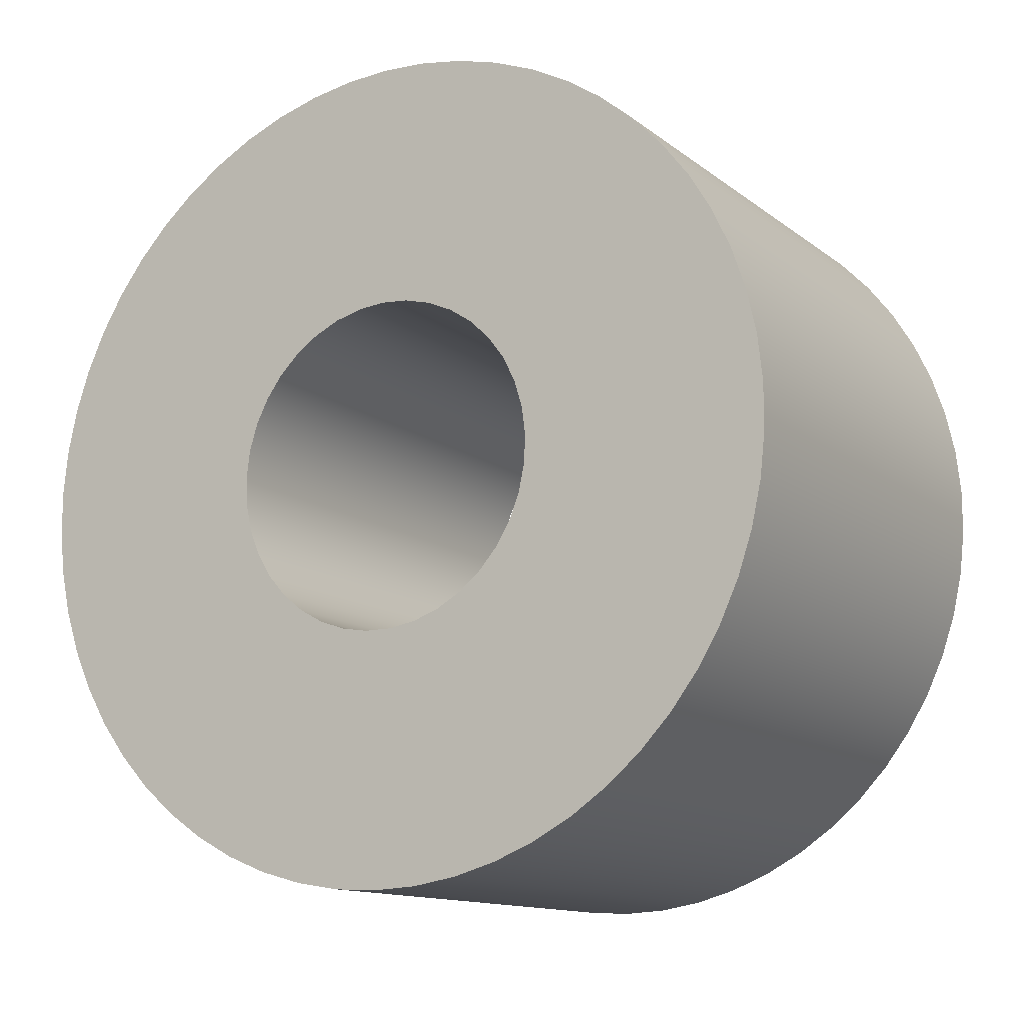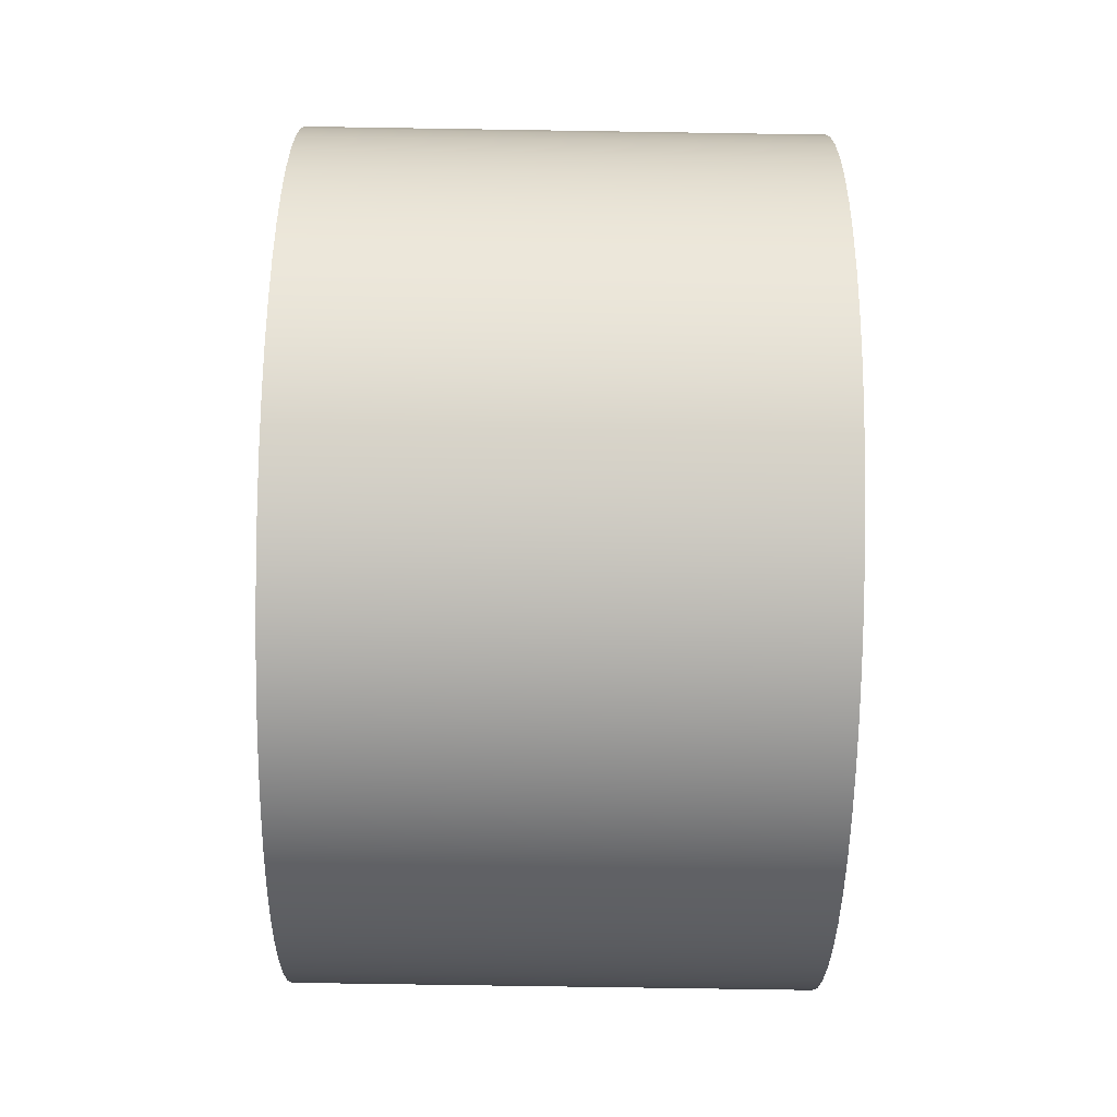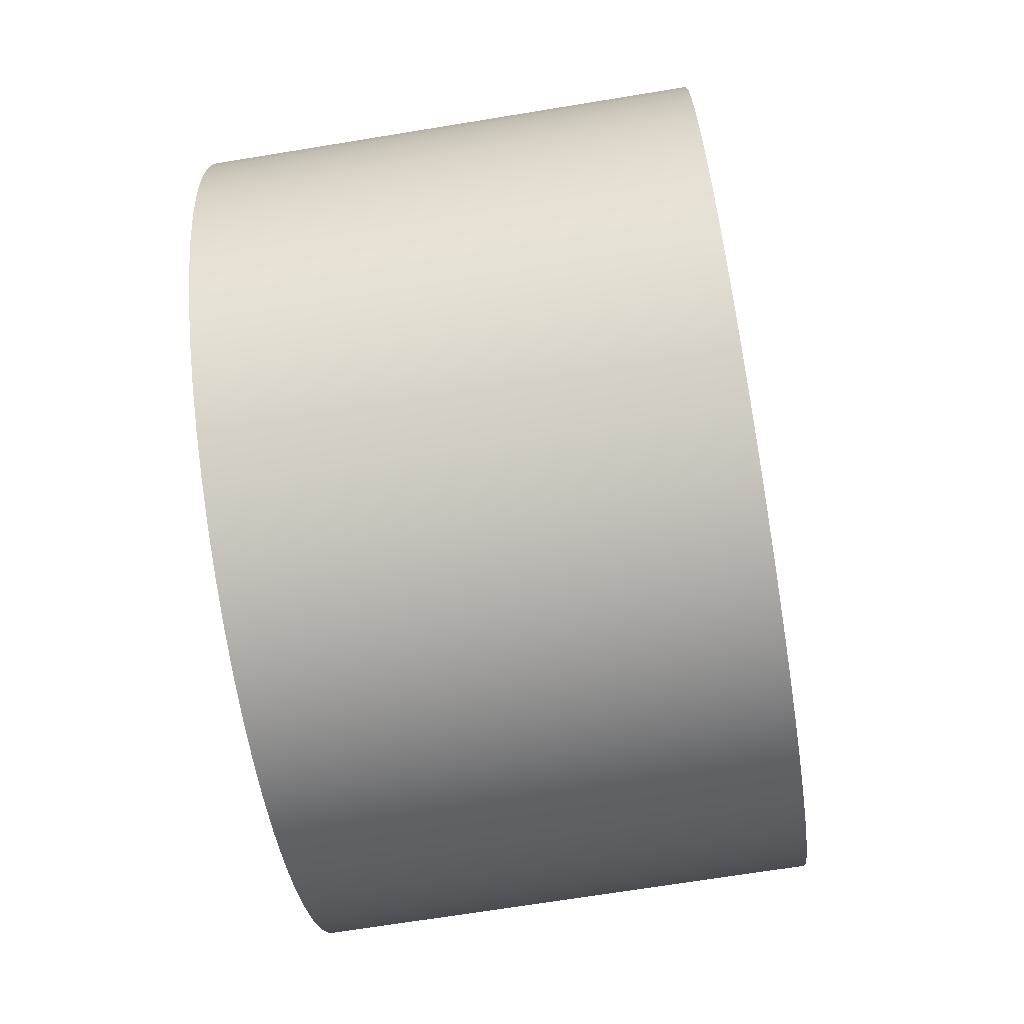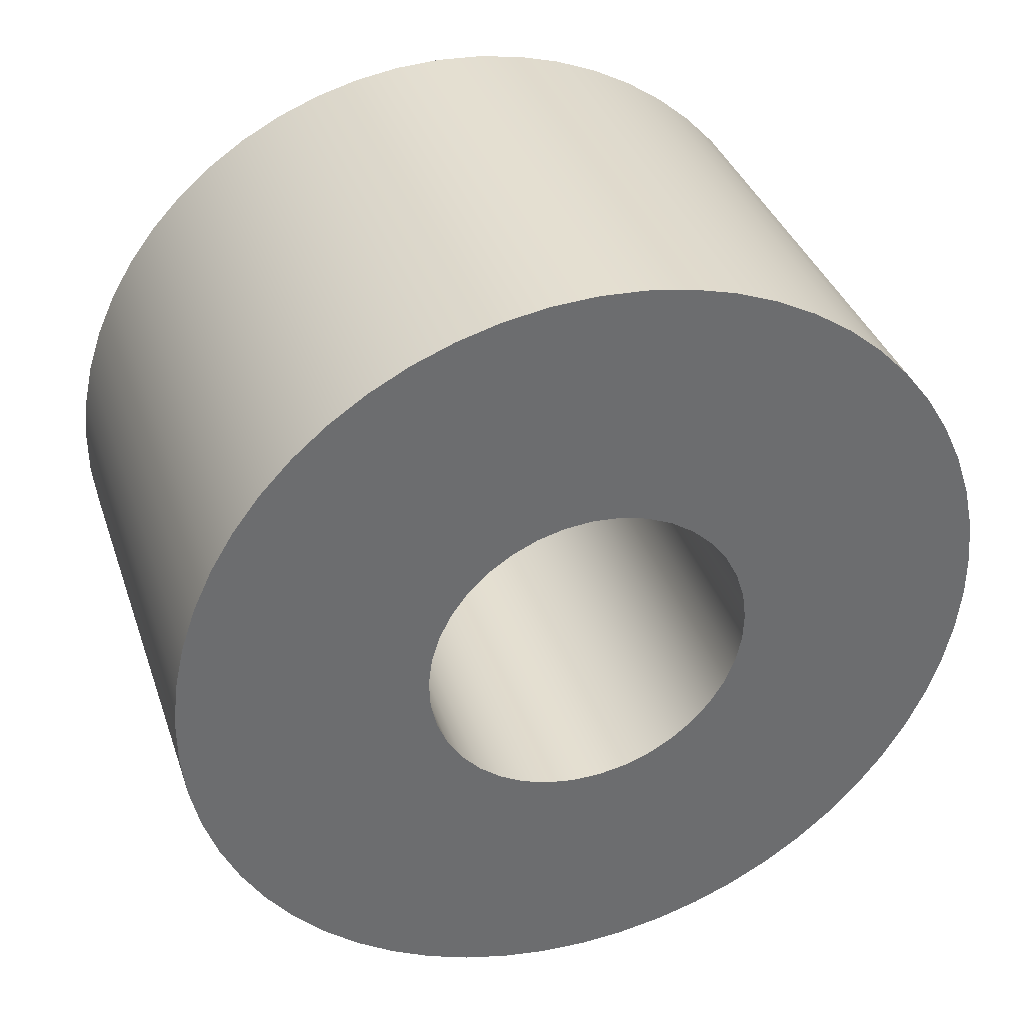
<metadata>
{"format":"obj","ext":"obj","renderer":"f3d","projection":"perspective","resolution":1024,"background":"white","views":[{"elev":-12.9,"azim":121.3,"up":"+Z"},{"elev":-74.5,"azim":-0.9,"up":"+Y"},{"elev":-68.8,"azim":9.3,"up":"+Z"},{"elev":36.8,"azim":72.0,"up":"+Z"}]}
</metadata>
<code>
v -1.5 -1.225e-16 1
v -1.5 -0.169 0.9856
v -1.5 -0.3331 0.9429
v -1.5 -0.4877 0.873
v -1.5 -0.6282 0.778
v -1.5 -0.7507 0.6607
v -1.5 -0.8515 0.5243
v -1.5 -0.9279 0.3729
v -1.5 -0.9776 0.2107
v -1.5 -0.9991 0.04244
v -1.5 -0.9919 -0.127
v -1.5 -0.9562 -0.2928
v -1.5 -0.8929 -0.4502
v -1.5 -0.804 -0.5946
v -1.5 -0.6919 -0.722
v -1.5 -0.56 -0.8285
v -1.5 -0.4119 -0.9112
v -1.5 -0.252 -0.9677
v -1.5 -0.08481 -0.9964
v -1.5 0.08481 -0.9964
v -1.5 0.252 -0.9677
v -1.5 0.4119 -0.9112
v -1.5 0.56 -0.8285
v -1.5 0.6919 -0.722
v -1.5 0.804 -0.5946
v -1.5 0.8929 -0.4502
v -1.5 0.9562 -0.2928
v -1.5 0.9919 -0.127
v -1.5 0.9991 0.04244
v -1.5 0.9776 0.2107
v -1.5 0.9279 0.3729
v -1.5 0.8515 0.5243
v -1.5 0.7507 0.6607
v -1.5 0.6282 0.778
v -1.5 0.4877 0.873
v -1.5 0.3331 0.9429
v -1.5 0.169 0.9856
v -1.5 -3.062e-16 2.5
v -1.5 0.2703 2.485
v -1.5 0.5374 2.442
v -1.5 0.7983 2.369
v -1.5 1.05 2.269
v -1.5 1.289 2.142
v -1.5 1.513 1.99
v -1.5 1.719 1.815
v -1.5 1.905 1.618
v -1.5 2.069 1.403
v -1.5 2.209 1.171
v -1.5 2.322 0.9253
v -1.5 2.409 0.6688
v -1.5 2.467 0.4045
v -1.5 2.496 0.1353
v -1.5 2.496 -0.1353
v -1.5 2.467 -0.4045
v -1.5 2.409 -0.6688
v -1.5 2.322 -0.9253
v -1.5 2.209 -1.171
v -1.5 2.069 -1.403
v -1.5 1.905 -1.618
v -1.5 1.719 -1.815
v -1.5 1.513 -1.99
v -1.5 1.289 -2.142
v -1.5 1.05 -2.269
v -1.5 0.7983 -2.369
v -1.5 0.5374 -2.442
v -1.5 0.2703 -2.485
v -1.5 0 -2.5
v -1.5 -0.2703 -2.485
v -1.5 -0.5374 -2.442
v -1.5 -0.7983 -2.369
v -1.5 -1.05 -2.269
v -1.5 -1.289 -2.142
v -1.5 -1.513 -1.99
v -1.5 -1.719 -1.815
v -1.5 -1.905 -1.618
v -1.5 -2.069 -1.403
v -1.5 -2.209 -1.171
v -1.5 -2.322 -0.9253
v -1.5 -2.409 -0.6688
v -1.5 -2.467 -0.4045
v -1.5 -2.496 -0.1353
v -1.5 -2.496 0.1353
v -1.5 -2.467 0.4045
v -1.5 -2.409 0.6688
v -1.5 -2.322 0.9253
v -1.5 -2.209 1.171
v -1.5 -2.069 1.403
v -1.5 -1.905 1.618
v -1.5 -1.719 1.815
v -1.5 -1.513 1.99
v -1.5 -1.289 2.142
v -1.5 -1.05 2.269
v -1.5 -0.7983 2.369
v -1.5 -0.5374 2.442
v -1.5 -0.2703 2.485
v -1.5 -1.225e-16 1
v -1.5 0.169 0.9856
v -1.5 0.3331 0.9429
v -1.5 0.4877 0.873
v -1.5 0.6282 0.778
v -1.5 0.7507 0.6607
v -1.5 0.8515 0.5243
v -1.5 0.9279 0.3729
v -1.5 0.9776 0.2107
v -1.5 0.9991 0.04244
v -1.5 0.9919 -0.127
v -1.5 0.9562 -0.2928
v -1.5 0.8929 -0.4502
v -1.5 0.804 -0.5946
v -1.5 0.6919 -0.722
v -1.5 0.56 -0.8285
v -1.5 0.4119 -0.9112
v -1.5 0.252 -0.9677
v -1.5 0.08481 -0.9964
v -1.5 -0.08481 -0.9964
v -1.5 -0.252 -0.9677
v -1.5 -0.4119 -0.9112
v -1.5 -0.56 -0.8285
v -1.5 -0.6919 -0.722
v -1.5 -0.804 -0.5946
v -1.5 -0.8929 -0.4502
v -1.5 -0.9562 -0.2928
v -1.5 -0.9919 -0.127
v -1.5 -0.9991 0.04244
v -1.5 -0.9776 0.2107
v -1.5 -0.9279 0.3729
v -1.5 -0.8515 0.5243
v -1.5 -0.7507 0.6607
v -1.5 -0.6282 0.778
v -1.5 -0.4877 0.873
v -1.5 -0.3331 0.9429
v -1.5 -0.169 0.9856
v 1.5 -1.225e-16 1
v 1.5 -0.169 0.9856
v 1.5 -0.3331 0.9429
v 1.5 -0.4877 0.873
v 1.5 -0.6282 0.778
v 1.5 -0.7507 0.6607
v 1.5 -0.8515 0.5243
v 1.5 -0.9279 0.3729
v 1.5 -0.9776 0.2107
v 1.5 -0.9991 0.04244
v 1.5 -0.9919 -0.127
v 1.5 -0.9562 -0.2928
v 1.5 -0.8929 -0.4502
v 1.5 -0.804 -0.5946
v 1.5 -0.6919 -0.722
v 1.5 -0.56 -0.8285
v 1.5 -0.4119 -0.9112
v 1.5 -0.252 -0.9677
v 1.5 -0.08481 -0.9964
v 1.5 0.08481 -0.9964
v 1.5 0.252 -0.9677
v 1.5 0.4119 -0.9112
v 1.5 0.56 -0.8285
v 1.5 0.6919 -0.722
v 1.5 0.804 -0.5946
v 1.5 0.8929 -0.4502
v 1.5 0.9562 -0.2928
v 1.5 0.9919 -0.127
v 1.5 0.9991 0.04244
v 1.5 0.9776 0.2107
v 1.5 0.9279 0.3729
v 1.5 0.8515 0.5243
v 1.5 0.7507 0.6607
v 1.5 0.6282 0.778
v 1.5 0.4877 0.873
v 1.5 0.3331 0.9429
v 1.5 0.169 0.9856
v 1.5 -1.225e-16 1
v -1.5 -1.225e-16 1
v -1.5 -3.062e-16 2.5
v -1.5 -0.2703 2.485
v -1.5 -0.5374 2.442
v -1.5 -0.7983 2.369
v -1.5 -1.05 2.269
v -1.5 -1.289 2.142
v -1.5 -1.513 1.99
v -1.5 -1.719 1.815
v -1.5 -1.905 1.618
v -1.5 -2.069 1.403
v -1.5 -2.209 1.171
v -1.5 -2.322 0.9253
v -1.5 -2.409 0.6688
v -1.5 -2.467 0.4045
v -1.5 -2.496 0.1353
v -1.5 -2.496 -0.1353
v -1.5 -2.467 -0.4045
v -1.5 -2.409 -0.6688
v -1.5 -2.322 -0.9253
v -1.5 -2.209 -1.171
v -1.5 -2.069 -1.403
v -1.5 -1.905 -1.618
v -1.5 -1.719 -1.815
v -1.5 -1.513 -1.99
v -1.5 -1.289 -2.142
v -1.5 -1.05 -2.269
v -1.5 -0.7983 -2.369
v -1.5 -0.5374 -2.442
v -1.5 -0.2703 -2.485
v -1.5 0 -2.5
v -1.5 0.2703 -2.485
v -1.5 0.5374 -2.442
v -1.5 0.7983 -2.369
v -1.5 1.05 -2.269
v -1.5 1.289 -2.142
v -1.5 1.513 -1.99
v -1.5 1.719 -1.815
v -1.5 1.905 -1.618
v -1.5 2.069 -1.403
v -1.5 2.209 -1.171
v -1.5 2.322 -0.9253
v -1.5 2.409 -0.6688
v -1.5 2.467 -0.4045
v -1.5 2.496 -0.1353
v -1.5 2.496 0.1353
v -1.5 2.467 0.4045
v -1.5 2.409 0.6688
v -1.5 2.322 0.9253
v -1.5 2.209 1.171
v -1.5 2.069 1.403
v -1.5 1.905 1.618
v -1.5 1.719 1.815
v -1.5 1.513 1.99
v -1.5 1.289 2.142
v -1.5 1.05 2.269
v -1.5 0.7983 2.369
v -1.5 0.5374 2.442
v -1.5 0.2703 2.485
v 1.5 -3.062e-16 2.5
v 1.5 0.2703 2.485
v 1.5 0.5374 2.442
v 1.5 0.7983 2.369
v 1.5 1.05 2.269
v 1.5 1.289 2.142
v 1.5 1.513 1.99
v 1.5 1.719 1.815
v 1.5 1.905 1.618
v 1.5 2.069 1.403
v 1.5 2.209 1.171
v 1.5 2.322 0.9253
v 1.5 2.409 0.6688
v 1.5 2.467 0.4045
v 1.5 2.496 0.1353
v 1.5 2.496 -0.1353
v 1.5 2.467 -0.4045
v 1.5 2.409 -0.6688
v 1.5 2.322 -0.9253
v 1.5 2.209 -1.171
v 1.5 2.069 -1.403
v 1.5 1.905 -1.618
v 1.5 1.719 -1.815
v 1.5 1.513 -1.99
v 1.5 1.289 -2.142
v 1.5 1.05 -2.269
v 1.5 0.7983 -2.369
v 1.5 0.5374 -2.442
v 1.5 0.2703 -2.485
v 1.5 0 -2.5
v 1.5 -0.2703 -2.485
v 1.5 -0.5374 -2.442
v 1.5 -0.7983 -2.369
v 1.5 -1.05 -2.269
v 1.5 -1.289 -2.142
v 1.5 -1.513 -1.99
v 1.5 -1.719 -1.815
v 1.5 -1.905 -1.618
v 1.5 -2.069 -1.403
v 1.5 -2.209 -1.171
v 1.5 -2.322 -0.9253
v 1.5 -2.409 -0.6688
v 1.5 -2.467 -0.4045
v 1.5 -2.496 -0.1353
v 1.5 -2.496 0.1353
v 1.5 -2.467 0.4045
v 1.5 -2.409 0.6688
v 1.5 -2.322 0.9253
v 1.5 -2.209 1.171
v 1.5 -2.069 1.403
v 1.5 -1.905 1.618
v 1.5 -1.719 1.815
v 1.5 -1.513 1.99
v 1.5 -1.289 2.142
v 1.5 -1.05 2.269
v 1.5 -0.7983 2.369
v 1.5 -0.5374 2.442
v 1.5 -0.2703 2.485
v -1.5 -3.062e-16 2.5
v 1.5 -3.062e-16 2.5
v 1.5 -1.225e-16 1
v 1.5 0.169 0.9856
v 1.5 0.3331 0.9429
v 1.5 0.4877 0.873
v 1.5 0.6282 0.778
v 1.5 0.7507 0.6607
v 1.5 0.8515 0.5243
v 1.5 0.9279 0.3729
v 1.5 0.9776 0.2107
v 1.5 0.9991 0.04244
v 1.5 0.9919 -0.127
v 1.5 0.9562 -0.2928
v 1.5 0.8929 -0.4502
v 1.5 0.804 -0.5946
v 1.5 0.6919 -0.722
v 1.5 0.56 -0.8285
v 1.5 0.4119 -0.9112
v 1.5 0.252 -0.9677
v 1.5 0.08481 -0.9964
v 1.5 -0.08481 -0.9964
v 1.5 -0.252 -0.9677
v 1.5 -0.4119 -0.9112
v 1.5 -0.56 -0.8285
v 1.5 -0.6919 -0.722
v 1.5 -0.804 -0.5946
v 1.5 -0.8929 -0.4502
v 1.5 -0.9562 -0.2928
v 1.5 -0.9919 -0.127
v 1.5 -0.9991 0.04244
v 1.5 -0.9776 0.2107
v 1.5 -0.9279 0.3729
v 1.5 -0.8515 0.5243
v 1.5 -0.7507 0.6607
v 1.5 -0.6282 0.778
v 1.5 -0.4877 0.873
v 1.5 -0.3331 0.9429
v 1.5 -0.169 0.9856
v 1.5 -3.062e-16 2.5
v 1.5 -0.2703 2.485
v 1.5 -0.5374 2.442
v 1.5 -0.7983 2.369
v 1.5 -1.05 2.269
v 1.5 -1.289 2.142
v 1.5 -1.513 1.99
v 1.5 -1.719 1.815
v 1.5 -1.905 1.618
v 1.5 -2.069 1.403
v 1.5 -2.209 1.171
v 1.5 -2.322 0.9253
v 1.5 -2.409 0.6688
v 1.5 -2.467 0.4045
v 1.5 -2.496 0.1353
v 1.5 -2.496 -0.1353
v 1.5 -2.467 -0.4045
v 1.5 -2.409 -0.6688
v 1.5 -2.322 -0.9253
v 1.5 -2.209 -1.171
v 1.5 -2.069 -1.403
v 1.5 -1.905 -1.618
v 1.5 -1.719 -1.815
v 1.5 -1.513 -1.99
v 1.5 -1.289 -2.142
v 1.5 -1.05 -2.269
v 1.5 -0.7983 -2.369
v 1.5 -0.5374 -2.442
v 1.5 -0.2703 -2.485
v 1.5 0 -2.5
v 1.5 0.2703 -2.485
v 1.5 0.5374 -2.442
v 1.5 0.7983 -2.369
v 1.5 1.05 -2.269
v 1.5 1.289 -2.142
v 1.5 1.513 -1.99
v 1.5 1.719 -1.815
v 1.5 1.905 -1.618
v 1.5 2.069 -1.403
v 1.5 2.209 -1.171
v 1.5 2.322 -0.9253
v 1.5 2.409 -0.6688
v 1.5 2.467 -0.4045
v 1.5 2.496 -0.1353
v 1.5 2.496 0.1353
v 1.5 2.467 0.4045
v 1.5 2.409 0.6688
v 1.5 2.322 0.9253
v 1.5 2.209 1.171
v 1.5 2.069 1.403
v 1.5 1.905 1.618
v 1.5 1.719 1.815
v 1.5 1.513 1.99
v 1.5 1.289 2.142
v 1.5 1.05 2.269
v 1.5 0.7983 2.369
v 1.5 0.5374 2.442
v 1.5 0.2703 2.485
g af35092c-e29d-11ea-bee4-54bf646e7e1f
f 2 95 1
f 1 95 38
f 1 38 39
f 95 2 94
f 94 2 3
f 94 3 93
f 93 3 92
f 92 3 4
f 92 4 91
f 91 4 5
f 91 5 90
f 90 5 89
f 89 5 6
f 89 6 88
f 88 6 87
f 87 6 7
f 87 7 86
f 86 7 8
f 86 8 85
f 85 8 84
f 84 8 9
f 84 9 83
f 83 9 10
f 83 10 82
f 82 10 81
f 81 10 11
f 81 11 80
f 80 11 12
f 80 12 79
f 79 12 78
f 78 12 13
f 78 13 77
f 77 13 76
f 76 13 14
f 76 14 75
f 75 14 15
f 75 15 74
f 74 15 73
f 73 15 16
f 73 16 72
f 72 16 17
f 72 17 71
f 71 17 70
f 70 17 18
f 70 18 69
f 69 18 19
f 69 19 68
f 68 19 67
f 67 19 20
f 67 20 66
f 66 20 65
f 65 20 21
f 65 21 64
f 64 21 22
f 64 22 63
f 63 22 62
f 62 22 23
f 62 23 61
f 61 23 24
f 61 24 60
f 60 24 59
f 59 24 25
f 59 25 58
f 58 25 26
f 58 26 57
f 57 26 56
f 56 26 27
f 56 27 55
f 55 27 54
f 54 27 28
f 54 28 53
f 53 28 29
f 53 29 52
f 52 29 51
f 51 29 30
f 51 30 50
f 50 30 31
f 50 31 49
f 49 31 48
f 48 31 32
f 48 32 47
f 47 32 33
f 47 33 46
f 46 33 45
f 45 33 34
f 45 34 44
f 44 34 43
f 43 34 35
f 43 35 42
f 42 35 36
f 42 36 41
f 41 36 40
f 40 36 37
f 40 37 39
f 39 37 1
g af37c7dc-e29d-11ea-bf1d-54bf646e7e1f
f 97 169 96
f 96 169 170
f 171 133 132
f 132 133 134
f 132 134 131
f 131 134 135
f 131 135 130
f 130 135 136
f 130 136 129
f 129 136 137
f 129 137 128
f 128 137 138
f 128 138 127
f 127 138 139
f 127 139 126
f 126 139 140
f 126 140 125
f 125 140 141
f 125 141 124
f 124 141 142
f 124 142 123
f 123 142 143
f 123 143 122
f 122 143 144
f 122 144 121
f 121 144 145
f 121 145 120
f 120 145 146
f 120 146 119
f 119 146 147
f 119 147 118
f 118 147 148
f 118 148 117
f 117 148 149
f 117 149 116
f 116 149 150
f 116 150 115
f 115 150 151
f 115 151 114
f 114 151 152
f 114 152 113
f 113 152 153
f 113 153 112
f 112 153 154
f 112 154 111
f 111 154 155
f 111 155 110
f 110 155 156
f 110 156 109
f 109 156 157
f 109 157 108
f 108 157 158
f 108 158 107
f 107 158 159
f 107 159 106
f 106 159 160
f 106 160 105
f 105 160 161
f 105 161 104
f 104 161 162
f 104 162 103
f 103 162 163
f 103 163 102
f 102 163 164
f 102 164 101
f 101 164 165
f 101 165 100
f 100 165 166
f 100 166 99
f 99 166 167
f 99 167 98
f 98 167 168
f 98 168 97
f 97 168 169
g af3a869e-e29d-11ea-8f03-54bf646e7e1f
f 173 287 172
f 172 287 289
f 288 230 229
f 229 230 231
f 229 231 228
f 228 231 232
f 228 232 227
f 227 232 233
f 227 233 226
f 226 233 234
f 226 234 225
f 225 234 235
f 225 235 224
f 224 235 236
f 224 236 223
f 223 236 237
f 223 237 222
f 222 237 238
f 222 238 221
f 221 238 239
f 221 239 220
f 220 239 240
f 220 240 219
f 219 240 241
f 219 241 218
f 218 241 242
f 218 242 217
f 217 242 243
f 217 243 216
f 216 243 244
f 216 244 215
f 215 244 245
f 215 245 214
f 214 245 246
f 214 246 213
f 213 246 247
f 213 247 212
f 212 247 248
f 212 248 211
f 211 248 249
f 211 249 210
f 210 249 250
f 210 250 209
f 209 250 251
f 209 251 208
f 208 251 252
f 208 252 207
f 207 252 253
f 207 253 206
f 206 253 254
f 206 254 205
f 205 254 255
f 205 255 204
f 204 255 256
f 204 256 203
f 203 256 257
f 203 257 202
f 202 257 258
f 202 258 201
f 201 258 259
f 201 259 200
f 200 259 260
f 200 260 199
f 199 260 261
f 199 261 198
f 198 261 262
f 198 262 197
f 197 262 263
f 197 263 196
f 196 263 264
f 196 264 195
f 195 264 265
f 195 265 194
f 194 265 266
f 194 266 193
f 193 266 267
f 193 267 192
f 192 267 268
f 192 268 191
f 191 268 269
f 191 269 190
f 190 269 270
f 190 270 189
f 189 270 271
f 189 271 188
f 188 271 272
f 188 272 187
f 187 272 273
f 187 273 186
f 186 273 274
f 186 274 185
f 185 274 275
f 185 275 184
f 184 275 276
f 184 276 183
f 183 276 277
f 183 277 182
f 182 277 278
f 182 278 181
f 181 278 279
f 181 279 180
f 180 279 280
f 180 280 179
f 179 280 281
f 179 281 178
f 178 281 282
f 178 282 177
f 177 282 283
f 177 283 176
f 176 283 284
f 176 284 175
f 175 284 285
f 175 285 174
f 174 285 286
f 174 286 173
f 173 286 287
g af424dc0-e29d-11ea-a87d-54bf646e7e1f
f 291 384 290
f 290 384 327
f 290 327 328
f 384 291 383
f 383 291 292
f 383 292 382
f 382 292 381
f 381 292 293
f 381 293 380
f 380 293 294
f 380 294 379
f 379 294 378
f 378 294 295
f 378 295 377
f 377 295 376
f 376 295 296
f 376 296 375
f 375 296 297
f 375 297 374
f 374 297 373
f 373 297 298
f 373 298 372
f 372 298 299
f 372 299 371
f 371 299 370
f 370 299 300
f 370 300 369
f 369 300 301
f 369 301 368
f 368 301 367
f 367 301 302
f 367 302 366
f 366 302 365
f 365 302 303
f 365 303 364
f 364 303 304
f 364 304 363
f 363 304 362
f 362 304 305
f 362 305 361
f 361 305 306
f 361 306 360
f 360 306 359
f 359 306 307
f 359 307 358
f 358 307 308
f 358 308 357
f 357 308 356
f 356 308 309
f 356 309 355
f 355 309 354
f 354 309 310
f 354 310 353
f 353 310 311
f 353 311 352
f 352 311 351
f 351 311 312
f 351 312 350
f 350 312 313
f 350 313 349
f 349 313 348
f 348 313 314
f 348 314 347
f 347 314 315
f 347 315 346
f 346 315 345
f 345 315 316
f 345 316 344
f 344 316 343
f 343 316 317
f 343 317 342
f 342 317 318
f 342 318 341
f 341 318 340
f 340 318 319
f 340 319 339
f 339 319 320
f 339 320 338
f 338 320 337
f 337 320 321
f 337 321 336
f 336 321 322
f 336 322 335
f 335 322 334
f 334 322 323
f 334 323 333
f 333 323 332
f 332 323 324
f 332 324 331
f 331 324 325
f 331 325 330
f 330 325 329
f 329 325 326
f 329 326 328
f 328 326 290

</code>
